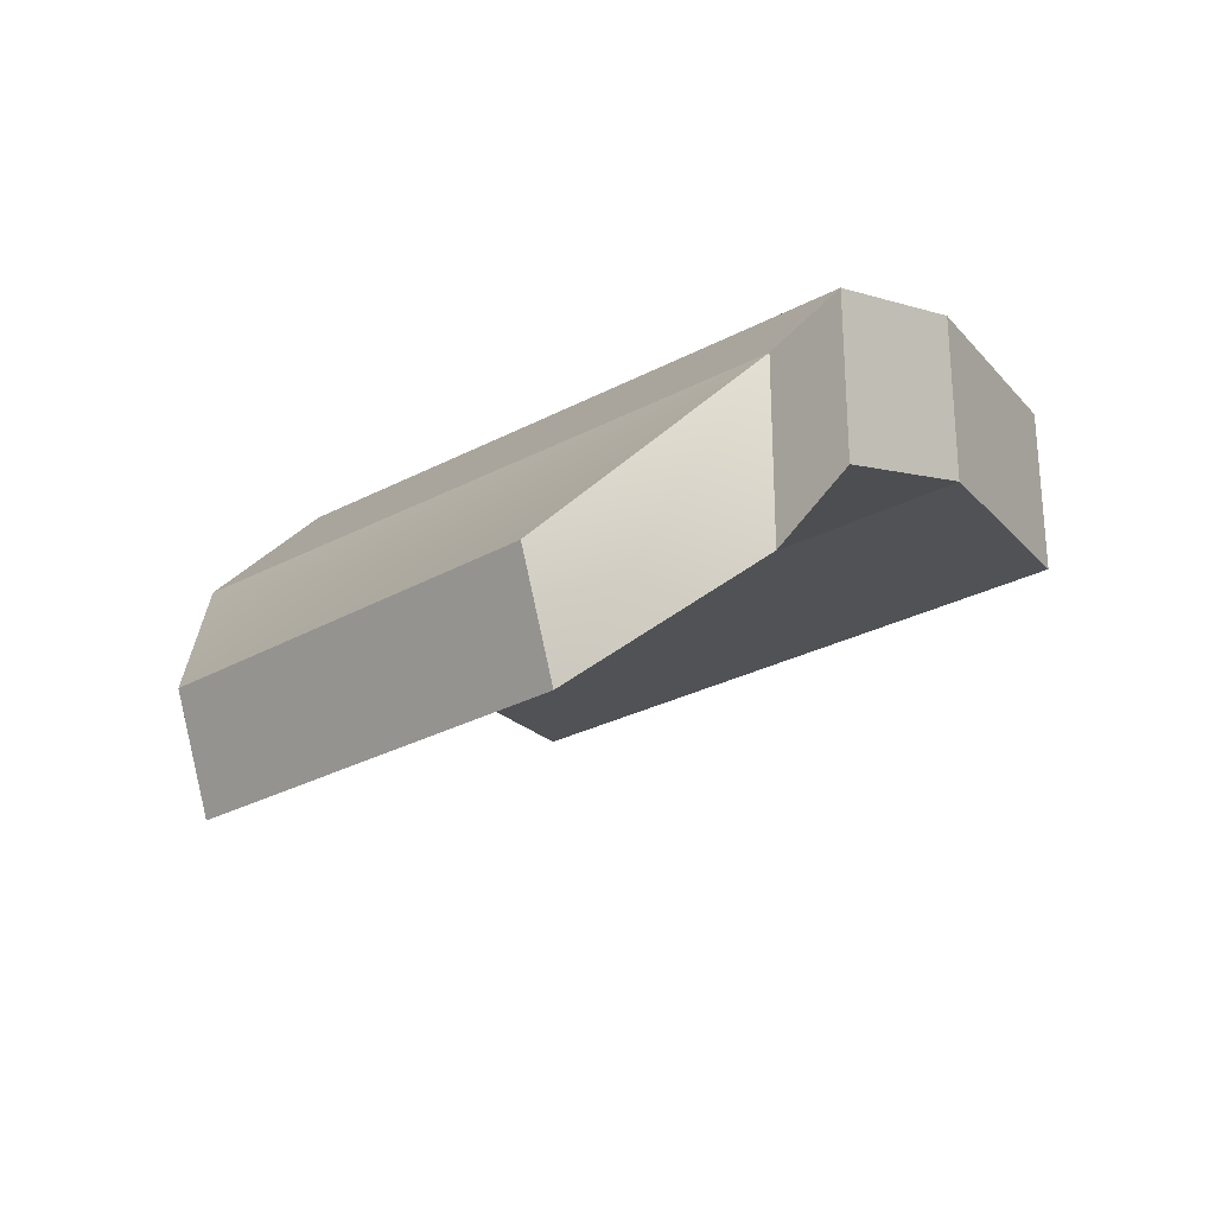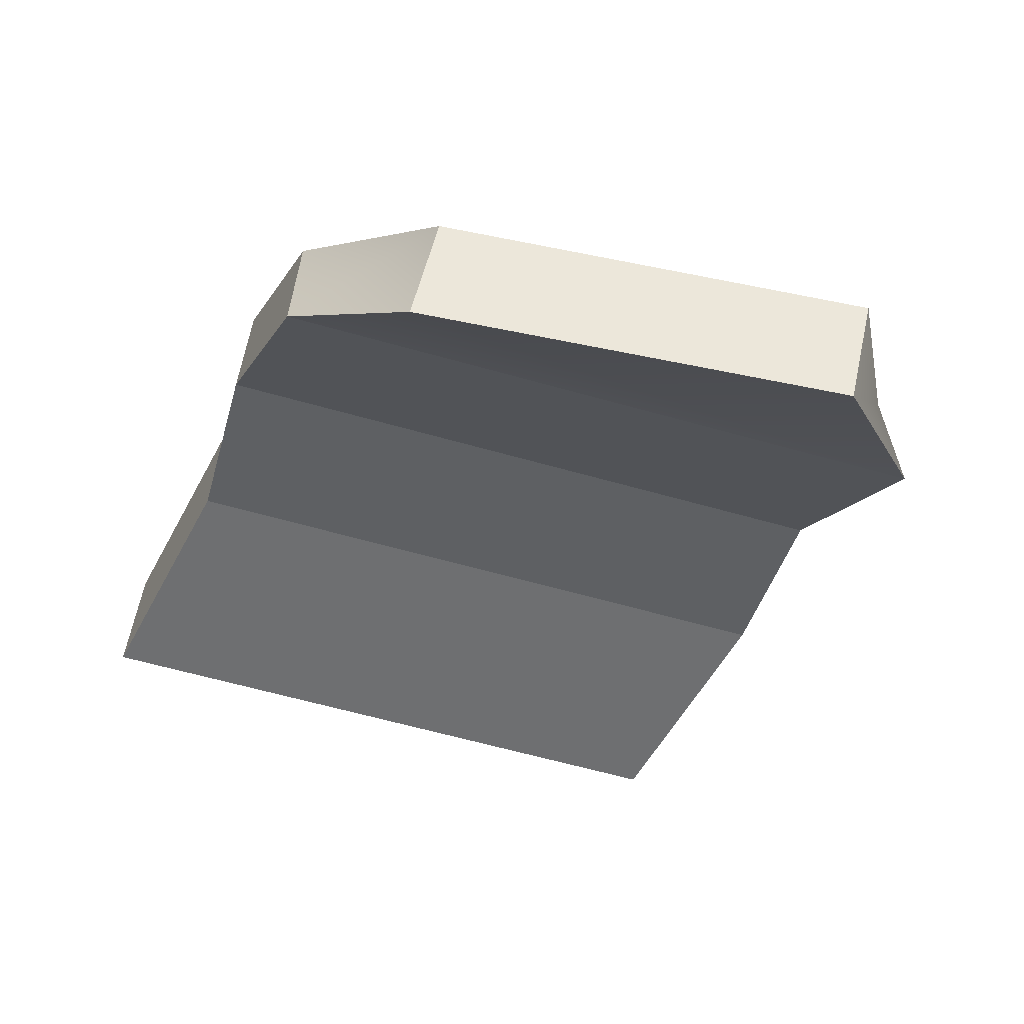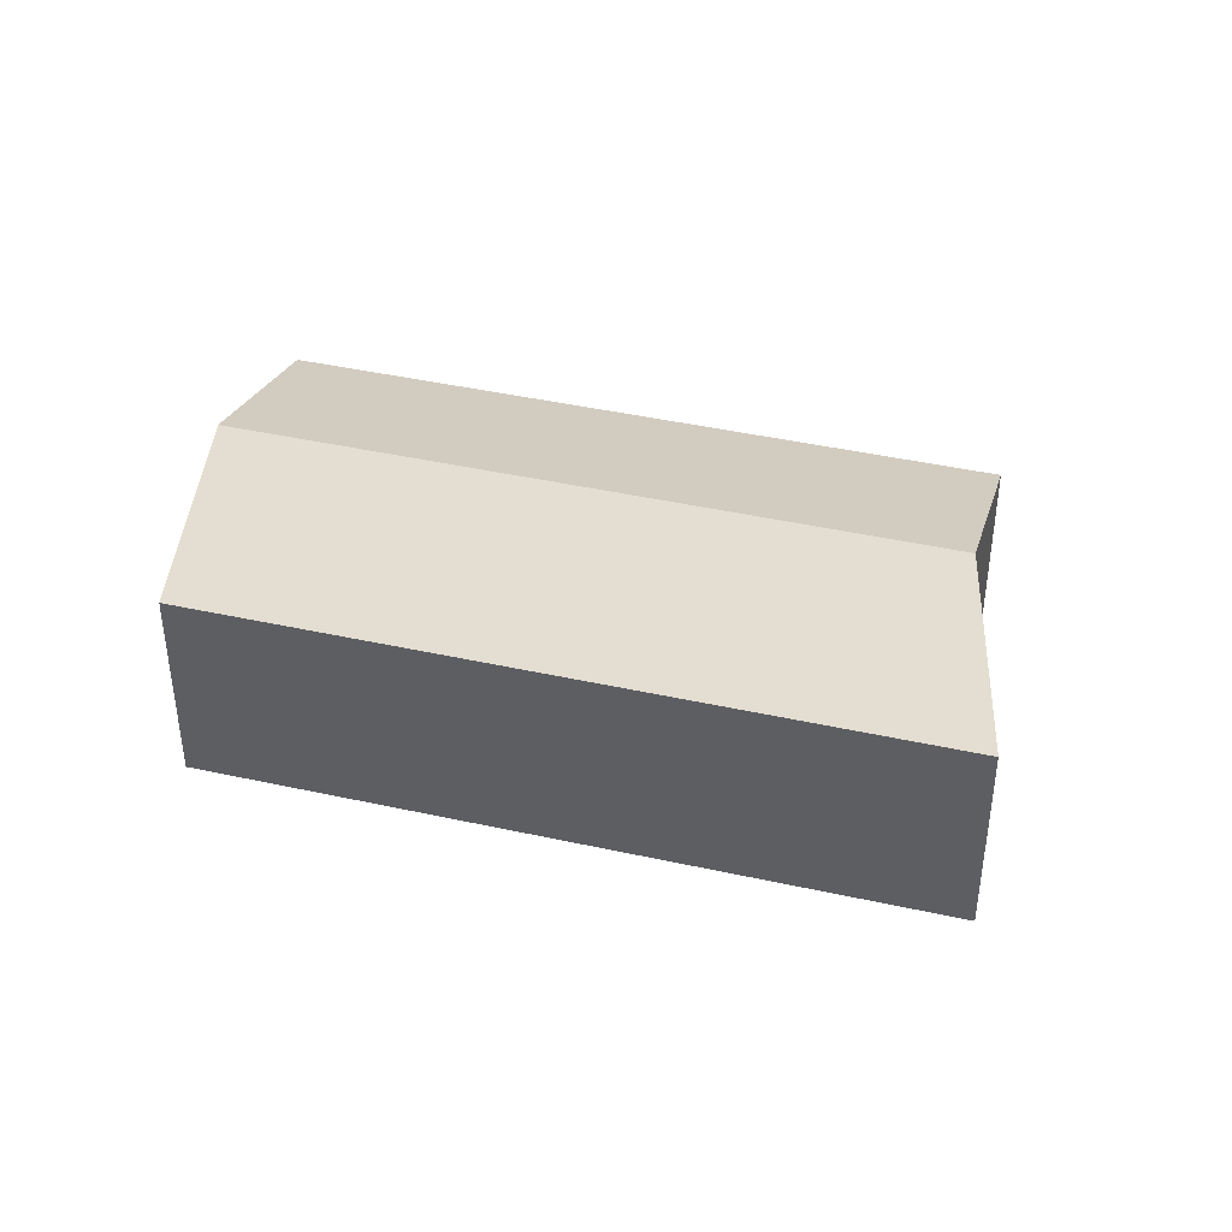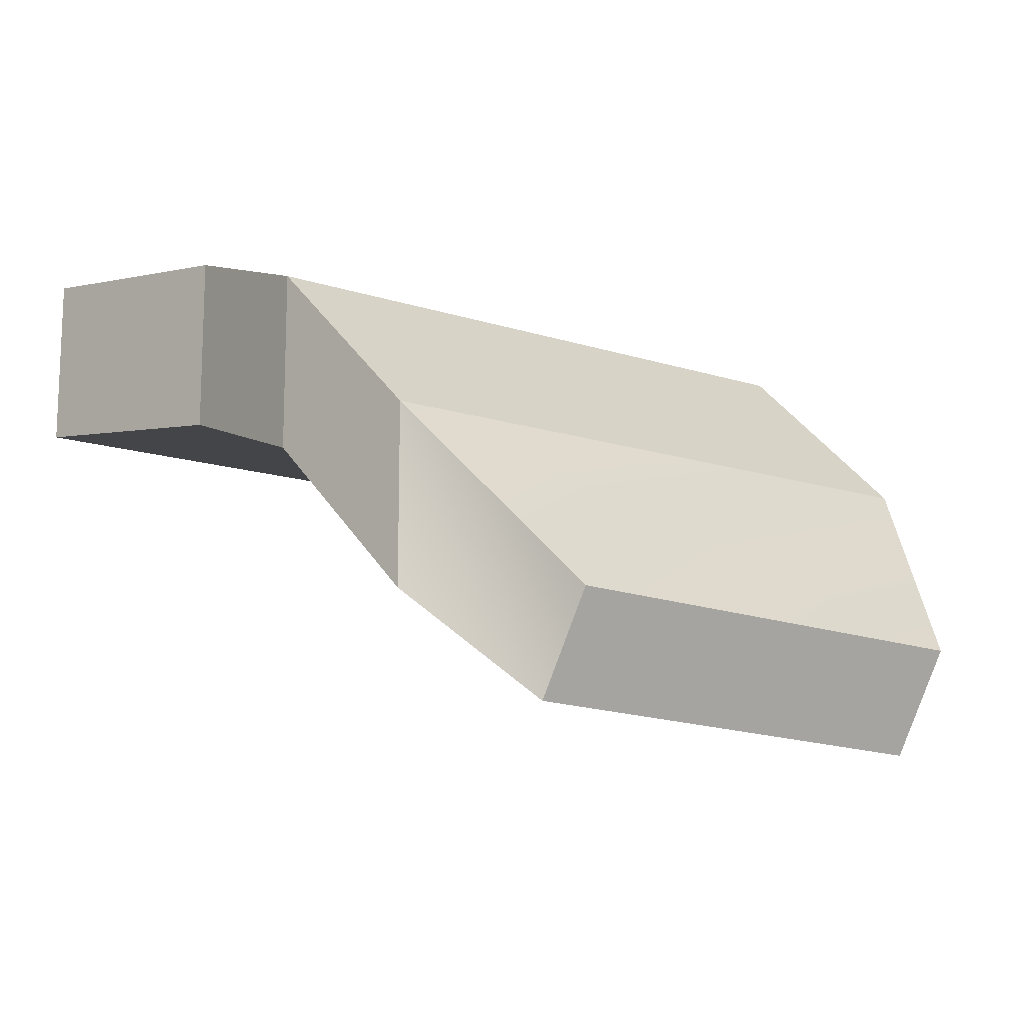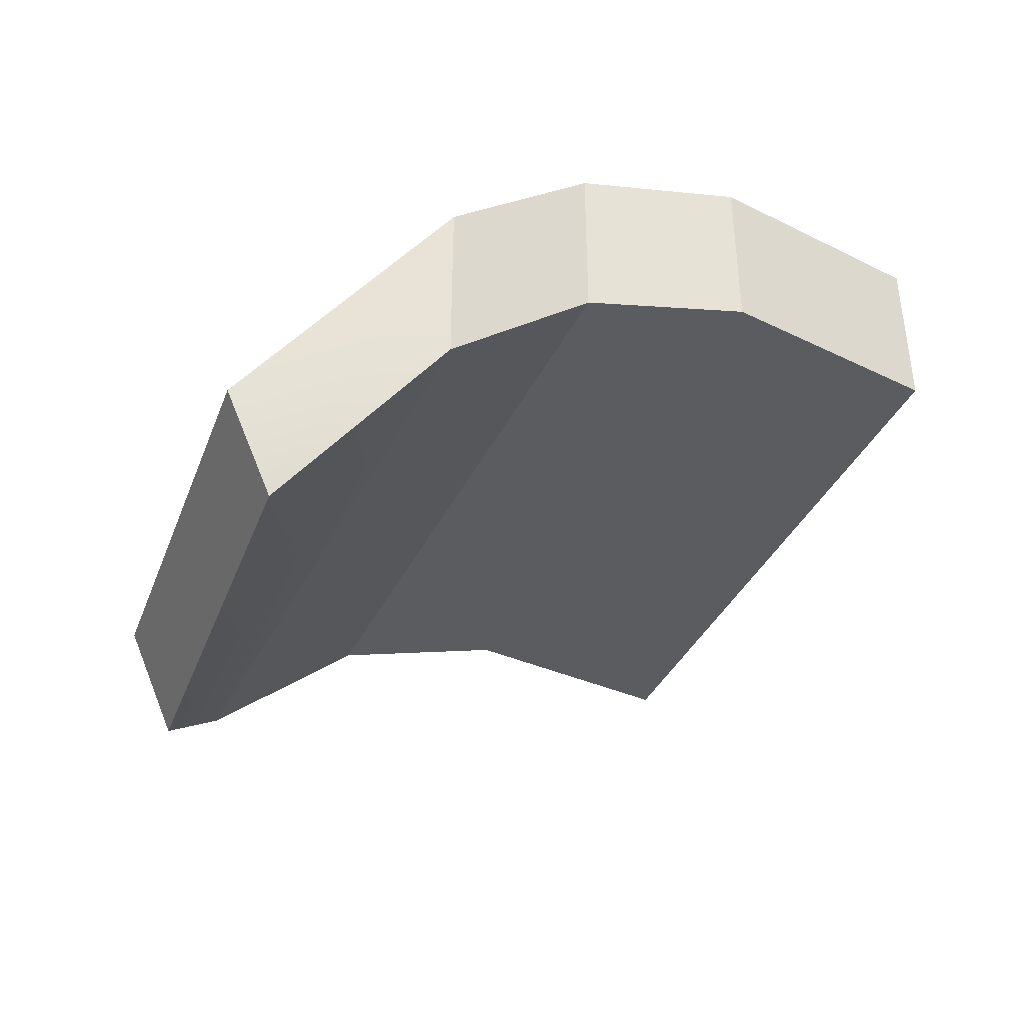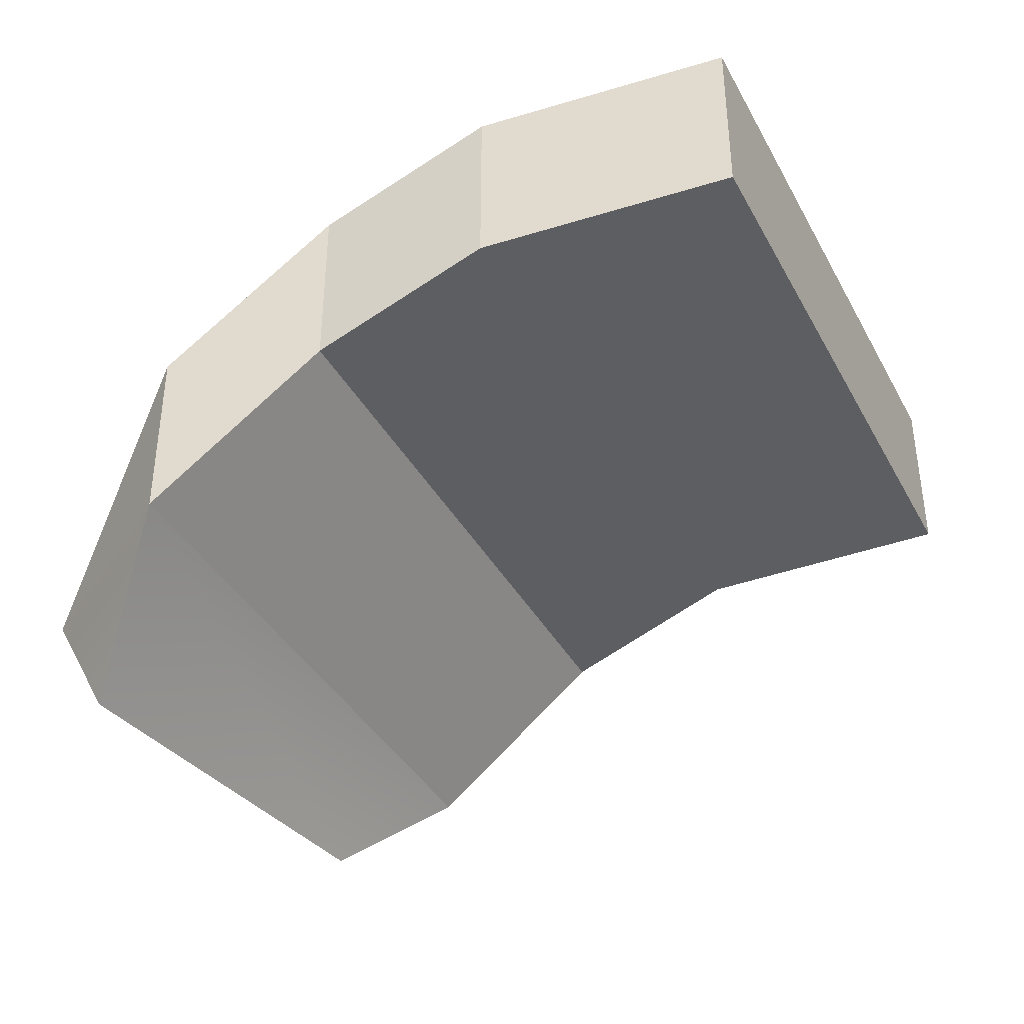
<metadata>
{"format":"obj","ext":"obj","renderer":"f3d","projection":"perspective","resolution":1024,"background":"white","views":[{"elev":-28.0,"azim":-62.8,"up":"+Y"},{"elev":-62.7,"azim":-117.8,"up":"+Y"},{"elev":43.3,"azim":92.8,"up":"+Y"},{"elev":-14.0,"azim":-137.5,"up":"+Y"},{"elev":-40.9,"azim":-36.9,"up":"+Y"},{"elev":-38.4,"azim":14.1,"up":"+Y"}]}
</metadata>
<code>
v -0.5906 1.102 0.2186
v -0.7408 1.046 0.1872
v -0.7408 0.8923 0.1872
v -0.5906 0.9487 0.2186
v -1.007 0.7273 0.06756
v -0.9005 0.7463 -0.2704
v -0.8554 0.6612 -0.2704
v -0.9617 0.6422 0.06756
v -0.6295 1.046 -0.3451
v -0.4793 1.102 -0.3137
v -0.4793 0.9487 -0.3137
v -0.6295 0.8923 -0.3451
v -0.2603 1.133 -0.3137
v -0.3715 1.133 0.2186
v -0.3715 0.9793 0.2186
v -0.2603 0.9793 -0.3137
v -0.8811 0.7515 0.1872
v -0.7699 0.7515 -0.3451
v -0.8811 0.9049 0.1872
v -0.7699 0.9049 -0.3451
g Right
f 4 1 2
f 2 3 4
f 8 5 6
f 6 7 8
f 12 9 10
f 10 11 12
f 16 13 14
f 14 15 16
f 1 10 9
f 9 2 1
f 11 4 3
f 3 12 11
f 3 17 18
f 18 12 3
f 2 19 17
f 17 3 2
f 12 18 20
f 20 9 12
f 9 20 19
f 19 2 9
f 11 16 15
f 15 4 11
f 10 13 16
f 16 11 10
f 4 15 14
f 14 1 4
f 1 14 13
f 13 10 1
f 17 8 7
f 7 18 17
f 19 5 8
f 8 17 19
f 18 7 6
f 6 20 18
f 20 6 5
f 5 19 20

</code>
